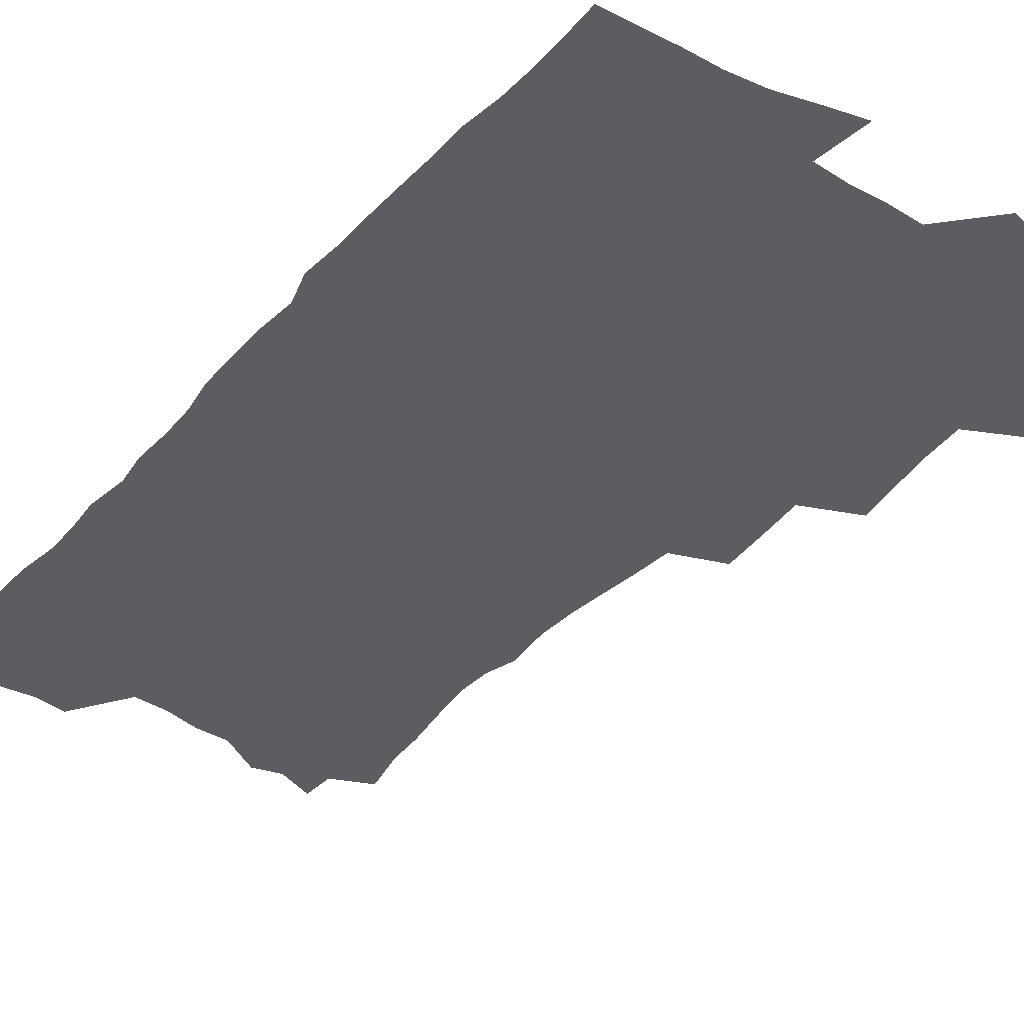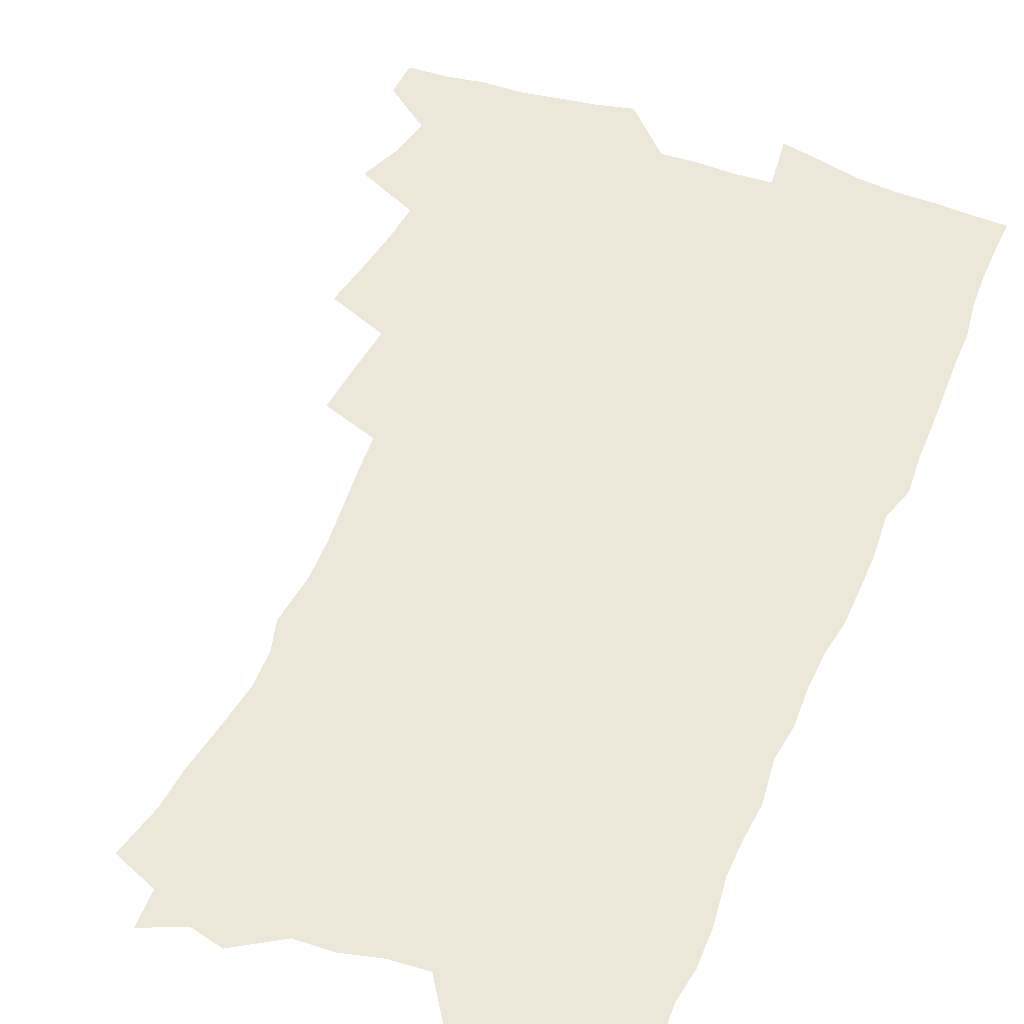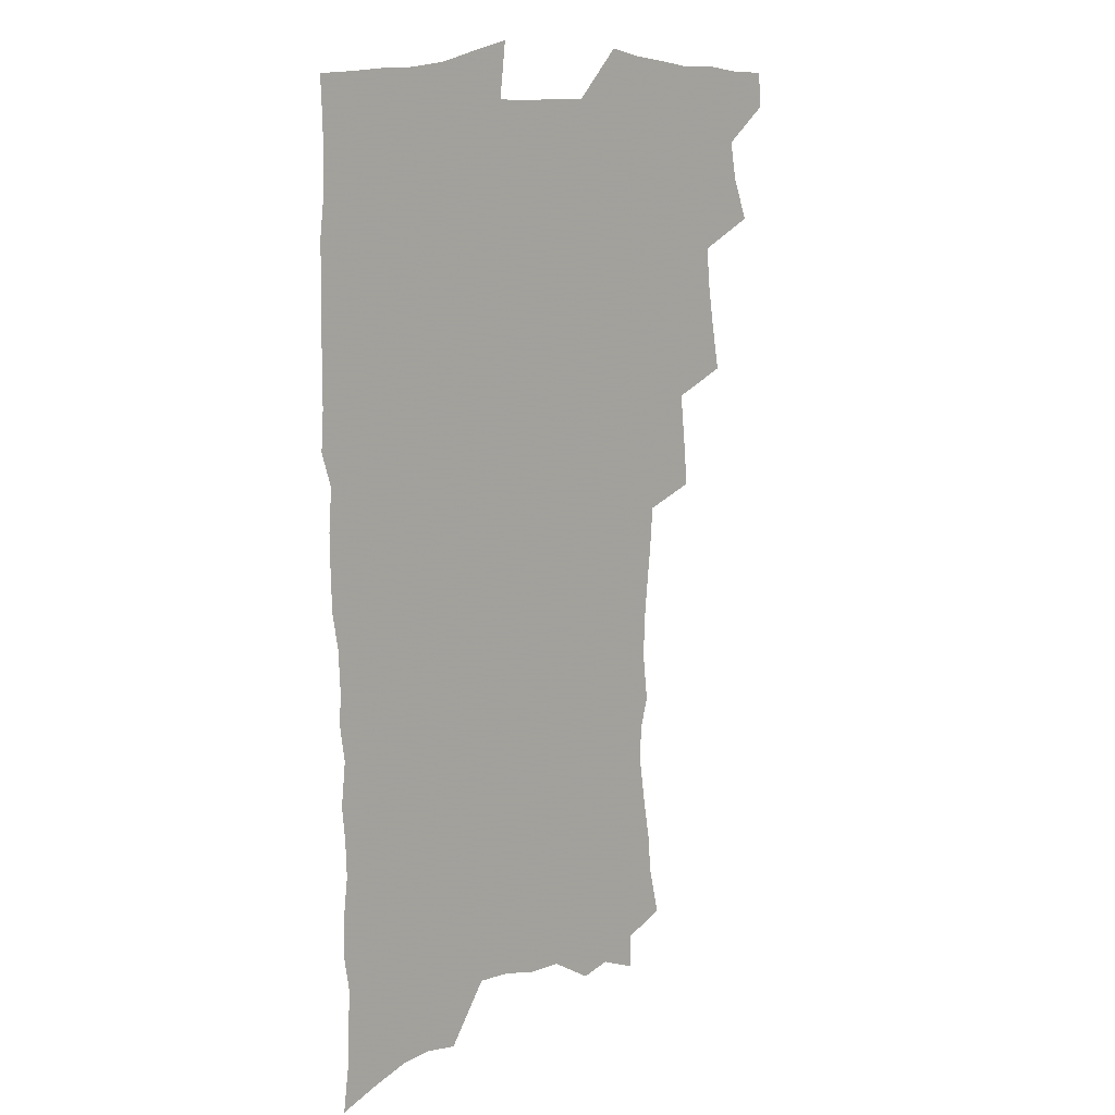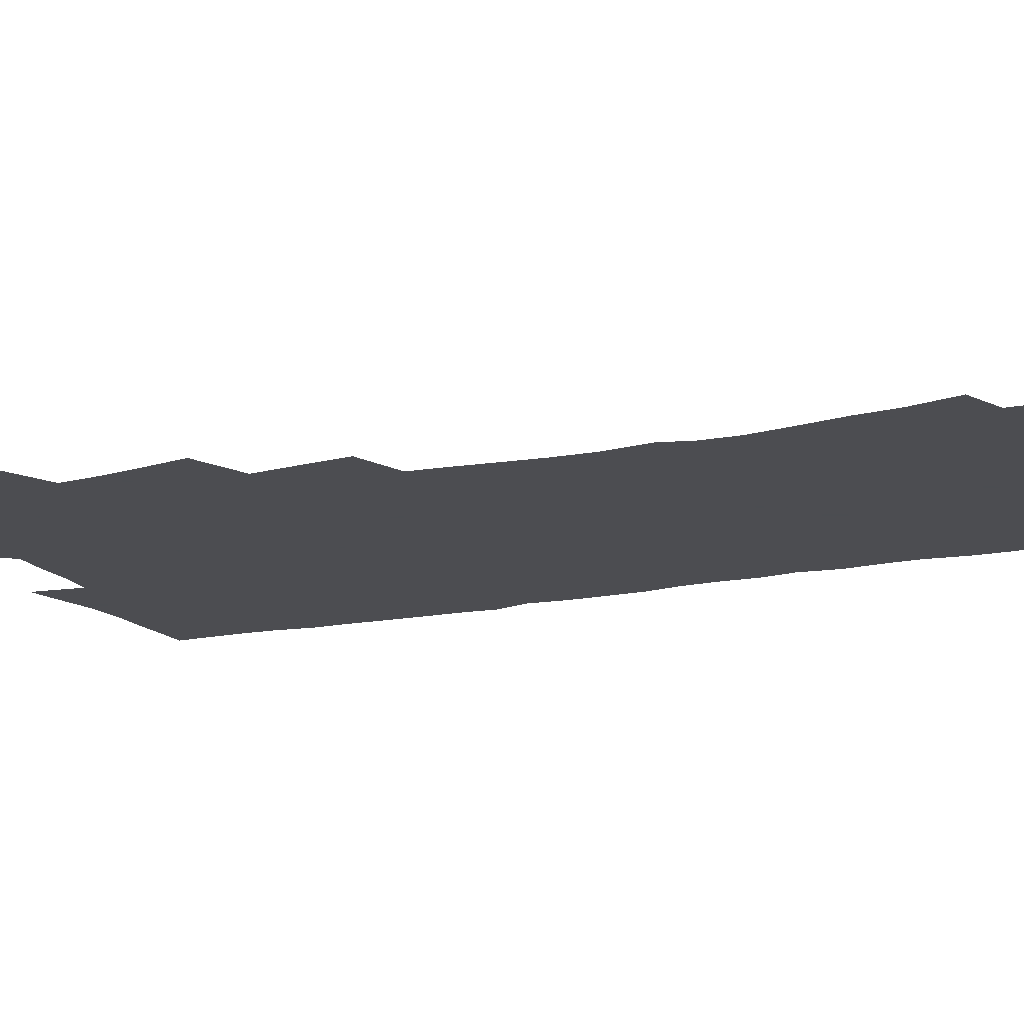
<metadata>
{"format":"obj","ext":"obj","renderer":"f3d","projection":"perspective","resolution":1024,"background":"white","views":[{"elev":-37.2,"azim":143.2,"up":"+Z"},{"elev":49.8,"azim":21.7,"up":"+Z"},{"elev":12.2,"azim":136.1,"up":"+Y"},{"elev":-16.1,"azim":-66.8,"up":"+Z"}]}
</metadata>
<code>
v 463.4 551.3 0
v 464.1 566 0
v 472 503.7 0
v 478.7 520.8 0
v 481.6 536.6 0
v 481.9 551.4 0
v 480.3 566.6 0
v 488.3 439.2 0
v 491.6 457.5 0
v 494.4 475.1 0
v 496 491.8 0
v 499.6 508.4 0
v 498.7 522.7 0
v 498.2 537.4 0
v 497.3 552.1 0
v 494.9 568.6 0
v 507.4 390.2 0
v 509.2 409.7 0
v 511.4 429.4 0
v 512.4 446.6 0
v 512.6 462.4 0
v 510 476.7 0
v 514.1 494.2 0
v 515.4 509.5 0
v 514.7 523.5 0
v 513.6 538.2 0
v 512.2 553.5 0
v 510.8 568.6 0
v 523.5 196.4 0
v 528.1 216.6 0
v 529.5 233.2 0
v 532.6 251.6 0
v 535.2 269.8 0
v 534.8 284.9 0
v 531.4 297.2 0
v 533.6 317 0
v 533.1 333.5 0
v 531.6 349.5 0
v 530 365.6 0
v 528.8 382.2 0
v 527.7 399.1 0
v 528 416.4 0
v 527.8 432.5 0
v 529.3 449.6 0
v 530.5 465.9 0
v 530.1 480.8 0
v 529.3 495.4 0
v 529.4 509.8 0
v 529.3 524.3 0
v 529 538.9 0
v 527 554.9 0
v 525.2 570.8 0
v 540.7 174.8 0
v 540.3 189.3 0
v 541.7 206 0
v 547.7 228.7 0
v 549.7 246.6 0
v 551 263.6 0
v 550.2 278.1 0
v 550.4 294.2 0
v 548.7 308.5 0
v 550.3 327.5 0
v 548.3 341.5 0
v 547.6 357.6 0
v 546.8 373.5 0
v 545.1 388.3 0
v 544.6 404.5 0
v 546 422.3 0
v 545.7 437.3 0
v 544.8 451.8 0
v 545.2 467 0
v 545.8 482.1 0
v 546 496.5 0
v 546 510.7 0
v 545.7 524.8 0
v 544 540 0
v 541.8 556.3 0
v 539.7 572.7 0
v 556.4 181.3 0
v 559.7 200.2 0
v 562.7 220.3 0
v 563.6 236.9 0
v 565.7 255.5 0
v 565.9 271.1 0
v 565.3 285.8 0
v 564.5 300.6 0
v 563.7 315.6 0
v 564.4 333.6 0
v 563.4 348.2 0
v 562.8 363.7 0
v 561 377.5 0
v 560.1 392.6 0
v 559.6 407.7 0
v 560.7 424.6 0
v 560.6 439.4 0
v 560 453.7 0
v 560.8 468.9 0
v 561 483.3 0
v 561.2 497.4 0
v 561.6 511.2 0
v 561.4 524.7 0
v 559.6 539.6 0
v 557 556.8 0
v 554 575.8 0
v 568.7 178.1 0
v 576 208.9 0
v 577.9 227.4 0
v 578.1 242.9 0
v 578.8 259.5 0
v 578.5 274.3 0
v 578.3 289.7 0
v 577.5 304.2 0
v 577.5 320.9 0
v 577.3 336.6 0
v 577 352.3 0
v 576.6 367.2 0
v 575.9 381.9 0
v 575.7 397.3 0
v 575.4 412.2 0
v 574.7 426 0
v 574.6 440.7 0
v 574.4 455 0
v 575.5 470.3 0
v 574.9 483.8 0
v 575.6 498.1 0
v 575.8 511.7 0
v 575.2 525.3 0
v 574.1 539.8 0
v 572.6 555.7 0
v 586.3 189 0
v 590.4 214.5 0
v 592 233.4 0
v 591.5 246.8 0
v 591.6 262.4 0
v 591.5 277.9 0
v 590.7 291.9 0
v 590.5 307.5 0
v 590.2 323.1 0
v 589.9 338.3 0
v 589.9 355 0
v 589.6 368.4 0
v 589.6 384.6 0
v 589.3 399.2 0
v 589.1 413.6 0
v 589.4 428.7 0
v 588.5 441.9 0
v 589.2 457.1 0
v 589.3 471.1 0
v 589.1 484.7 0
v 589.2 498.4 0
v 589.4 511.9 0
v 589 525.8 0
v 588.3 540.6 0
v 587.2 556.1 0
v 600.6 189.4 0
v 603.4 215.7 0
v 604 232.8 0
v 603.8 247.1 0
v 604 263.8 0
v 603.9 280 0
v 603.6 295 0
v 603.4 310.7 0
v 603.3 326.2 0
v 602.8 340.4 0
v 602.6 353.8 0
v 602.5 370 0
v 602.7 385.4 0
v 602.6 400.4 0
v 602.5 414.3 0
v 602.7 429.8 0
v 602.3 443.1 0
v 602.9 458.1 0
v 602.9 471.4 0
v 602.8 484.9 0
v 602.7 498.2 0
v 603.2 512.1 0
v 603.1 525.9 0
v 603 540 0
v 602.2 555.4 0
v 615.5 193 0
v 616.3 214.8 0
v 616.6 234.1 0
v 616.5 249.4 0
v 616.3 264.6 0
v 616.2 281.3 0
v 616 295.4 0
v 615.8 311 0
v 615.7 326.1 0
v 615.5 341.3 0
v 615.3 355.5 0
v 615.3 371.1 0
v 615.8 384.3 0
v 615.7 399.8 0
v 615.8 414 0
v 615.8 429.6 0
v 615.9 443.9 0
v 616.1 458.1 0
v 616.4 471.6 0
v 616.8 485.2 0
v 617.3 498.7 0
v 617 512.3 0
v 617.2 525.8 0
v 617.3 539.6 0
v 616.6 556.1 0
v 614.1 578.5 0
v 629.9 193.9 0
v 629.4 215.7 0
v 629.1 233.1 0
v 628.8 250.1 0
v 628.7 264.8 0
v 628.5 281.5 0
v 628.3 296.1 0
v 628.2 311.7 0
v 628.2 326.2 0
v 628.1 342 0
v 628 356.7 0
v 628.5 369.1 0
v 628.7 386.2 0
v 628.6 400.7 0
v 629 414 0
v 629 429.2 0
v 629.2 443.4 0
v 629.2 457.9 0
v 629.7 471.1 0
v 630.7 484.2 0
v 630.6 498.9 0
v 630.9 512.1 0
v 631.3 525.5 0
v 631.4 539.8 0
v 631.6 554.2 0
v 629.8 574.6 0
v 646 169.3 0
v 643.5 194.3 0
v 642.6 213.6 0
v 641.9 231.6 0
v 641.6 247.6 0
v 640.9 265.7 0
v 640.7 281.2 0
v 640.7 295.6 0
v 641.3 308.9 0
v 640.3 327.8 0
v 640.9 340.7 0
v 640.6 356.4 0
v 641.2 370.2 0
v 641.6 384.6 0
v 641.5 399.2 0
v 642.7 412.2 0
v 642.2 428.8 0
v 642.8 442.3 0
v 643 456.5 0
v 643.5 470.1 0
v 644.1 483.9 0
v 644.3 498.2 0
v 645 511.7 0
v 645.2 525.4 0
v 645.6 539.6 0
v 645.9 554 0
v 646.1 570.3 0
v 659.4 171.6 0
v 657.6 191.3 0
v 656 211 0
v 654.8 229.6 0
v 654.5 245.6 0
v 653.6 263.1 0
v 653.7 278.1 0
v 652.9 294.7 0
v 653.9 307.9 0
v 653.3 324.6 0
v 653.3 339.6 0
v 653.6 354.2 0
v 654.6 367.6 0
v 654.6 382.9 0
v 656.4 396 0
v 655.7 412.5 0
v 655.8 427 0
v 656.5 440.8 0
v 657 454.8 0
v 657.2 469.1 0
v 658 482.6 0
v 657.3 498.5 0
v 658.6 511.3 0
v 659.4 525 0
v 659.8 539 0
v 660.4 553.7 0
v 661.2 568.3 0
v 673.1 170.3 0
v 671.6 188.4 0
v 670.4 206.2 0
v 669.2 224.2 0
v 668 241.9 0
v 668.6 256.6 0
v 667.4 274 0
v 667.2 289.5 0
v 667.3 304.6 0
v 666.7 320.7 0
v 668.9 333.4 0
v 667.5 350.7 0
v 667.5 365.8 0
v 668.6 379.7 0
v 670.1 393.6 0
v 670 409.3 0
v 671.2 423.2 0
v 670.9 438.5 0
v 670.9 453.3 0
v 671.5 467.5 0
v 672 481.8 0
v 671.6 496.5 0
v 673.7 510 0
v 673.3 524.8 0
v 673.7 538.2 0
v 675 553 0
v 675.9 567.9 0
v 688.3 165.4 0
v 687.3 182.1 0
v 684.7 202.1 0
v 683.5 219.4 0
v 683.7 234.9 0
v 682.6 251.8 0
v 682.5 267.5 0
v 682.9 282.5 0
v 681.9 299.2 0
v 680.9 315.8 0
v 682.2 329.9 0
v 683 344.6 0
v 682.7 360.4 0
v 685.6 373.5 0
v 684.4 390.3 0
v 685.9 404.6 0
v 686.1 420 0
v 685.4 435.9 0
v 685.4 450.8 0
v 687 464.7 0
v 687.7 479.3 0
v 689.1 493.7 0
v 688 509.4 0
v 688.7 523.6 0
v 689.2 537.9 0
v 689.4 552.2 0
v 690.4 566.9 0
v 704.2 159.3 0
v 701.8 178.3 0
v 701 194.7 0
v 700.5 210.9 0
v 702.5 224.3 0
v 702.4 240 0
v 700.3 257.8 0
v 700.8 272.7 0
v 702.1 287.1 0
v 700.2 304.9 0
v 702.2 318.8 0
v 701.7 335.1 0
v 702.4 350.5 0
v 704.7 364.5 0
v 705.2 380.4 0
v 705.4 396.3 0
v 704.1 413.5 0
v 708.2 427.3 0
v 707.1 443.7 0
v 707.2 459.2 0
v 706.9 474.7 0
v 706.5 490.4 0
v 706.7 505.7 0
v 704.7 522.2 0
v 704.2 537.3 0
v 704.5 551.7 0
v 705.1 566.1 0
v 706 586 0
f 5 6 1
f 1 6 2
f 6 7 2
f 11 12 3
f 3 12 4
f 12 13 4
f 4 13 5
f 13 14 5
f 5 14 6
f 14 15 6
f 6 15 7
f 15 16 7
f 19 20 8
f 8 20 9
f 20 21 9
f 9 21 10
f 21 22 10
f 10 22 11
f 22 23 11
f 11 23 12
f 23 24 12
f 12 24 13
f 24 25 13
f 13 25 14
f 25 26 14
f 14 26 15
f 26 27 15
f 15 27 16
f 27 28 16
f 40 41 17
f 17 41 18
f 41 42 18
f 18 42 19
f 42 43 19
f 19 43 20
f 43 44 20
f 20 44 21
f 44 45 21
f 21 45 22
f 45 46 22
f 22 46 23
f 46 47 23
f 23 47 24
f 47 48 24
f 24 48 25
f 48 49 25
f 25 49 26
f 49 50 26
f 26 50 27
f 50 51 27
f 27 51 28
f 51 52 28
f 54 55 29
f 29 55 30
f 55 56 30
f 30 56 31
f 56 57 31
f 31 57 32
f 57 58 32
f 32 58 33
f 58 59 33
f 33 59 34
f 59 60 34
f 34 60 35
f 60 61 35
f 35 61 36
f 61 62 36
f 36 62 37
f 62 63 37
f 37 63 38
f 63 64 38
f 38 64 39
f 64 65 39
f 39 65 40
f 65 66 40
f 40 66 41
f 66 67 41
f 41 67 42
f 67 68 42
f 42 68 43
f 68 69 43
f 43 69 44
f 69 70 44
f 44 70 45
f 70 71 45
f 45 71 46
f 71 72 46
f 46 72 47
f 72 73 47
f 47 73 48
f 73 74 48
f 48 74 49
f 74 75 49
f 49 75 50
f 75 76 50
f 50 76 51
f 76 77 51
f 51 77 52
f 77 78 52
f 53 79 54
f 79 80 54
f 54 80 55
f 80 81 55
f 55 81 56
f 81 82 56
f 56 82 57
f 82 83 57
f 57 83 58
f 83 84 58
f 58 84 59
f 84 85 59
f 59 85 60
f 85 86 60
f 60 86 61
f 86 87 61
f 61 87 62
f 87 88 62
f 62 88 63
f 88 89 63
f 63 89 64
f 89 90 64
f 64 90 65
f 90 91 65
f 65 91 66
f 91 92 66
f 66 92 67
f 92 93 67
f 67 93 68
f 93 94 68
f 68 94 69
f 94 95 69
f 69 95 70
f 95 96 70
f 70 96 71
f 96 97 71
f 71 97 72
f 97 98 72
f 72 98 73
f 98 99 73
f 73 99 74
f 99 100 74
f 74 100 75
f 100 101 75
f 75 101 76
f 101 102 76
f 76 102 77
f 102 103 77
f 77 103 78
f 103 104 78
f 79 105 80
f 105 106 80
f 80 106 81
f 106 107 81
f 81 107 82
f 107 108 82
f 82 108 83
f 108 109 83
f 83 109 84
f 109 110 84
f 84 110 85
f 110 111 85
f 85 111 86
f 111 112 86
f 86 112 87
f 112 113 87
f 87 113 88
f 113 114 88
f 88 114 89
f 114 115 89
f 89 115 90
f 115 116 90
f 90 116 91
f 116 117 91
f 91 117 92
f 117 118 92
f 92 118 93
f 118 119 93
f 93 119 94
f 119 120 94
f 94 120 95
f 120 121 95
f 95 121 96
f 121 122 96
f 96 122 97
f 122 123 97
f 97 123 98
f 123 124 98
f 98 124 99
f 124 125 99
f 99 125 100
f 125 126 100
f 100 126 101
f 126 127 101
f 101 127 102
f 127 128 102
f 102 128 103
f 128 129 103
f 103 129 104
f 105 130 106
f 130 131 106
f 106 131 107
f 131 132 107
f 107 132 108
f 132 133 108
f 108 133 109
f 133 134 109
f 109 134 110
f 134 135 110
f 110 135 111
f 135 136 111
f 111 136 112
f 136 137 112
f 112 137 113
f 137 138 113
f 113 138 114
f 138 139 114
f 114 139 115
f 139 140 115
f 115 140 116
f 140 141 116
f 116 141 117
f 141 142 117
f 117 142 118
f 142 143 118
f 118 143 119
f 143 144 119
f 119 144 120
f 144 145 120
f 120 145 121
f 145 146 121
f 121 146 122
f 146 147 122
f 122 147 123
f 147 148 123
f 123 148 124
f 148 149 124
f 124 149 125
f 149 150 125
f 125 150 126
f 150 151 126
f 126 151 127
f 151 152 127
f 127 152 128
f 152 153 128
f 128 153 129
f 153 154 129
f 130 155 131
f 155 156 131
f 131 156 132
f 156 157 132
f 132 157 133
f 157 158 133
f 133 158 134
f 158 159 134
f 134 159 135
f 159 160 135
f 135 160 136
f 160 161 136
f 136 161 137
f 161 162 137
f 137 162 138
f 162 163 138
f 138 163 139
f 163 164 139
f 139 164 140
f 164 165 140
f 140 165 141
f 165 166 141
f 141 166 142
f 166 167 142
f 142 167 143
f 167 168 143
f 143 168 144
f 168 169 144
f 144 169 145
f 169 170 145
f 145 170 146
f 170 171 146
f 146 171 147
f 171 172 147
f 147 172 148
f 172 173 148
f 148 173 149
f 173 174 149
f 149 174 150
f 174 175 150
f 150 175 151
f 175 176 151
f 151 176 152
f 176 177 152
f 152 177 153
f 177 178 153
f 153 178 154
f 178 179 154
f 155 180 156
f 180 181 156
f 156 181 157
f 181 182 157
f 157 182 158
f 182 183 158
f 158 183 159
f 183 184 159
f 159 184 160
f 184 185 160
f 160 185 161
f 185 186 161
f 161 186 162
f 186 187 162
f 162 187 163
f 187 188 163
f 163 188 164
f 188 189 164
f 164 189 165
f 189 190 165
f 165 190 166
f 190 191 166
f 166 191 167
f 191 192 167
f 167 192 168
f 192 193 168
f 168 193 169
f 193 194 169
f 169 194 170
f 194 195 170
f 170 195 171
f 195 196 171
f 171 196 172
f 196 197 172
f 172 197 173
f 197 198 173
f 173 198 174
f 198 199 174
f 174 199 175
f 199 200 175
f 175 200 176
f 200 201 176
f 176 201 177
f 201 202 177
f 177 202 178
f 202 203 178
f 178 203 179
f 203 204 179
f 180 206 181
f 206 207 181
f 181 207 182
f 207 208 182
f 182 208 183
f 208 209 183
f 183 209 184
f 209 210 184
f 184 210 185
f 210 211 185
f 185 211 186
f 211 212 186
f 186 212 187
f 212 213 187
f 187 213 188
f 213 214 188
f 188 214 189
f 214 215 189
f 189 215 190
f 215 216 190
f 190 216 191
f 216 217 191
f 191 217 192
f 217 218 192
f 192 218 193
f 218 219 193
f 193 219 194
f 219 220 194
f 194 220 195
f 220 221 195
f 195 221 196
f 221 222 196
f 196 222 197
f 222 223 197
f 197 223 198
f 223 224 198
f 198 224 199
f 224 225 199
f 199 225 200
f 225 226 200
f 200 226 201
f 226 227 201
f 201 227 202
f 227 228 202
f 202 228 203
f 228 229 203
f 203 229 204
f 229 230 204
f 204 230 205
f 230 231 205
f 232 233 206
f 206 233 207
f 233 234 207
f 207 234 208
f 234 235 208
f 208 235 209
f 235 236 209
f 209 236 210
f 236 237 210
f 210 237 211
f 237 238 211
f 211 238 212
f 238 239 212
f 212 239 213
f 239 240 213
f 213 240 214
f 240 241 214
f 214 241 215
f 241 242 215
f 215 242 216
f 242 243 216
f 216 243 217
f 243 244 217
f 217 244 218
f 244 245 218
f 218 245 219
f 245 246 219
f 219 246 220
f 246 247 220
f 220 247 221
f 247 248 221
f 221 248 222
f 248 249 222
f 222 249 223
f 249 250 223
f 223 250 224
f 250 251 224
f 224 251 225
f 251 252 225
f 225 252 226
f 252 253 226
f 226 253 227
f 253 254 227
f 227 254 228
f 254 255 228
f 228 255 229
f 255 256 229
f 229 256 230
f 256 257 230
f 230 257 231
f 257 258 231
f 232 259 233
f 259 260 233
f 233 260 234
f 260 261 234
f 234 261 235
f 261 262 235
f 235 262 236
f 262 263 236
f 236 263 237
f 263 264 237
f 237 264 238
f 264 265 238
f 238 265 239
f 265 266 239
f 239 266 240
f 266 267 240
f 240 267 241
f 267 268 241
f 241 268 242
f 268 269 242
f 242 269 243
f 269 270 243
f 243 270 244
f 270 271 244
f 244 271 245
f 271 272 245
f 245 272 246
f 272 273 246
f 246 273 247
f 273 274 247
f 247 274 248
f 274 275 248
f 248 275 249
f 275 276 249
f 249 276 250
f 276 277 250
f 250 277 251
f 277 278 251
f 251 278 252
f 278 279 252
f 252 279 253
f 279 280 253
f 253 280 254
f 280 281 254
f 254 281 255
f 281 282 255
f 255 282 256
f 282 283 256
f 256 283 257
f 283 284 257
f 257 284 258
f 284 285 258
f 259 286 260
f 286 287 260
f 260 287 261
f 287 288 261
f 261 288 262
f 288 289 262
f 262 289 263
f 289 290 263
f 263 290 264
f 290 291 264
f 264 291 265
f 291 292 265
f 265 292 266
f 292 293 266
f 266 293 267
f 293 294 267
f 267 294 268
f 294 295 268
f 268 295 269
f 295 296 269
f 269 296 270
f 296 297 270
f 270 297 271
f 297 298 271
f 271 298 272
f 298 299 272
f 272 299 273
f 299 300 273
f 273 300 274
f 300 301 274
f 274 301 275
f 301 302 275
f 275 302 276
f 302 303 276
f 276 303 277
f 303 304 277
f 277 304 278
f 304 305 278
f 278 305 279
f 305 306 279
f 279 306 280
f 306 307 280
f 280 307 281
f 307 308 281
f 281 308 282
f 308 309 282
f 282 309 283
f 309 310 283
f 283 310 284
f 310 311 284
f 284 311 285
f 311 312 285
f 286 313 287
f 313 314 287
f 287 314 288
f 314 315 288
f 288 315 289
f 315 316 289
f 289 316 290
f 316 317 290
f 290 317 291
f 317 318 291
f 291 318 292
f 318 319 292
f 292 319 293
f 319 320 293
f 293 320 294
f 320 321 294
f 294 321 295
f 321 322 295
f 295 322 296
f 322 323 296
f 296 323 297
f 323 324 297
f 297 324 298
f 324 325 298
f 298 325 299
f 325 326 299
f 299 326 300
f 326 327 300
f 300 327 301
f 327 328 301
f 301 328 302
f 328 329 302
f 302 329 303
f 329 330 303
f 303 330 304
f 330 331 304
f 304 331 305
f 331 332 305
f 305 332 306
f 332 333 306
f 306 333 307
f 333 334 307
f 307 334 308
f 334 335 308
f 308 335 309
f 335 336 309
f 309 336 310
f 336 337 310
f 310 337 311
f 337 338 311
f 311 338 312
f 338 339 312
f 313 340 314
f 340 341 314
f 314 341 315
f 341 342 315
f 315 342 316
f 342 343 316
f 316 343 317
f 343 344 317
f 317 344 318
f 344 345 318
f 318 345 319
f 345 346 319
f 319 346 320
f 346 347 320
f 320 347 321
f 347 348 321
f 321 348 322
f 348 349 322
f 322 349 323
f 349 350 323
f 323 350 324
f 350 351 324
f 324 351 325
f 351 352 325
f 325 352 326
f 352 353 326
f 326 353 327
f 353 354 327
f 327 354 328
f 354 355 328
f 328 355 329
f 355 356 329
f 329 356 330
f 356 357 330
f 330 357 331
f 357 358 331
f 331 358 332
f 358 359 332
f 332 359 333
f 359 360 333
f 333 360 334
f 360 361 334
f 334 361 335
f 361 362 335
f 335 362 336
f 362 363 336
f 336 363 337
f 363 364 337
f 337 364 338
f 364 365 338
f 338 365 339
f 365 366 339

</code>
